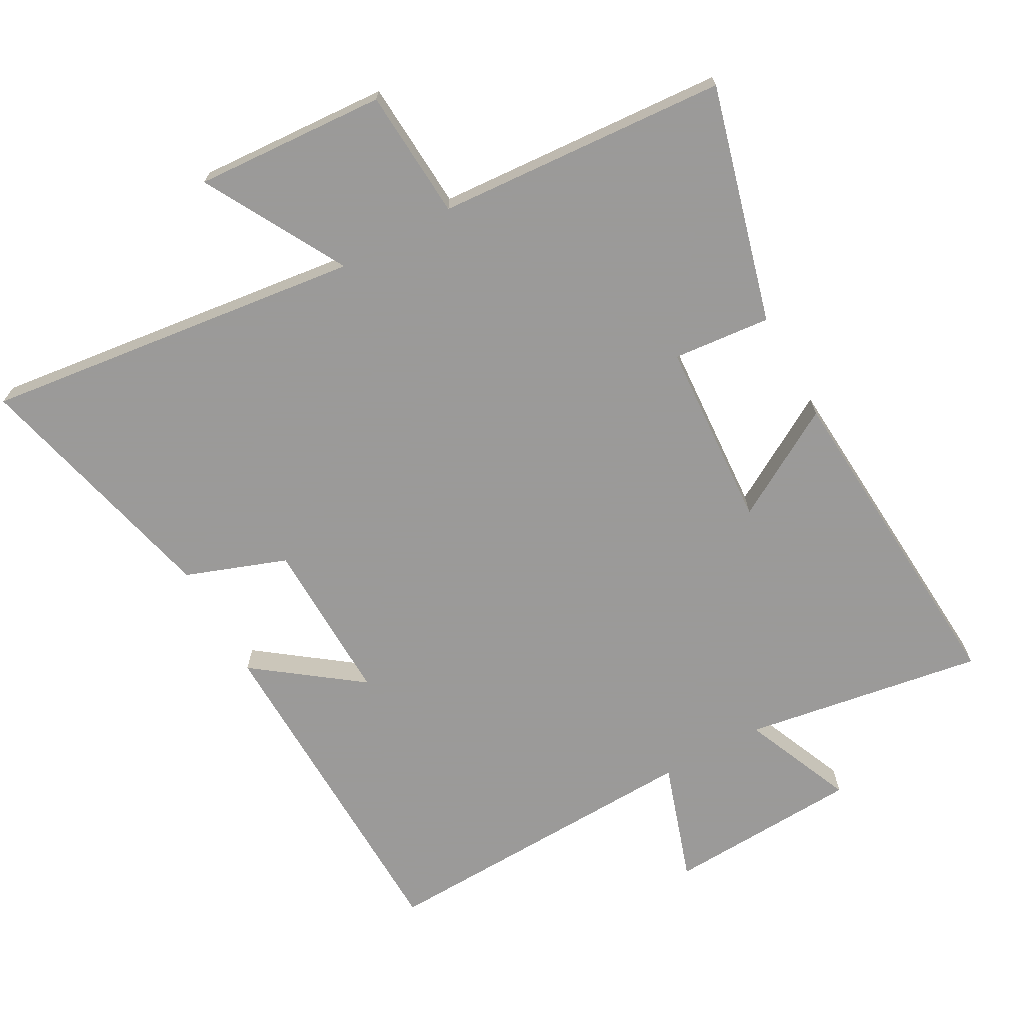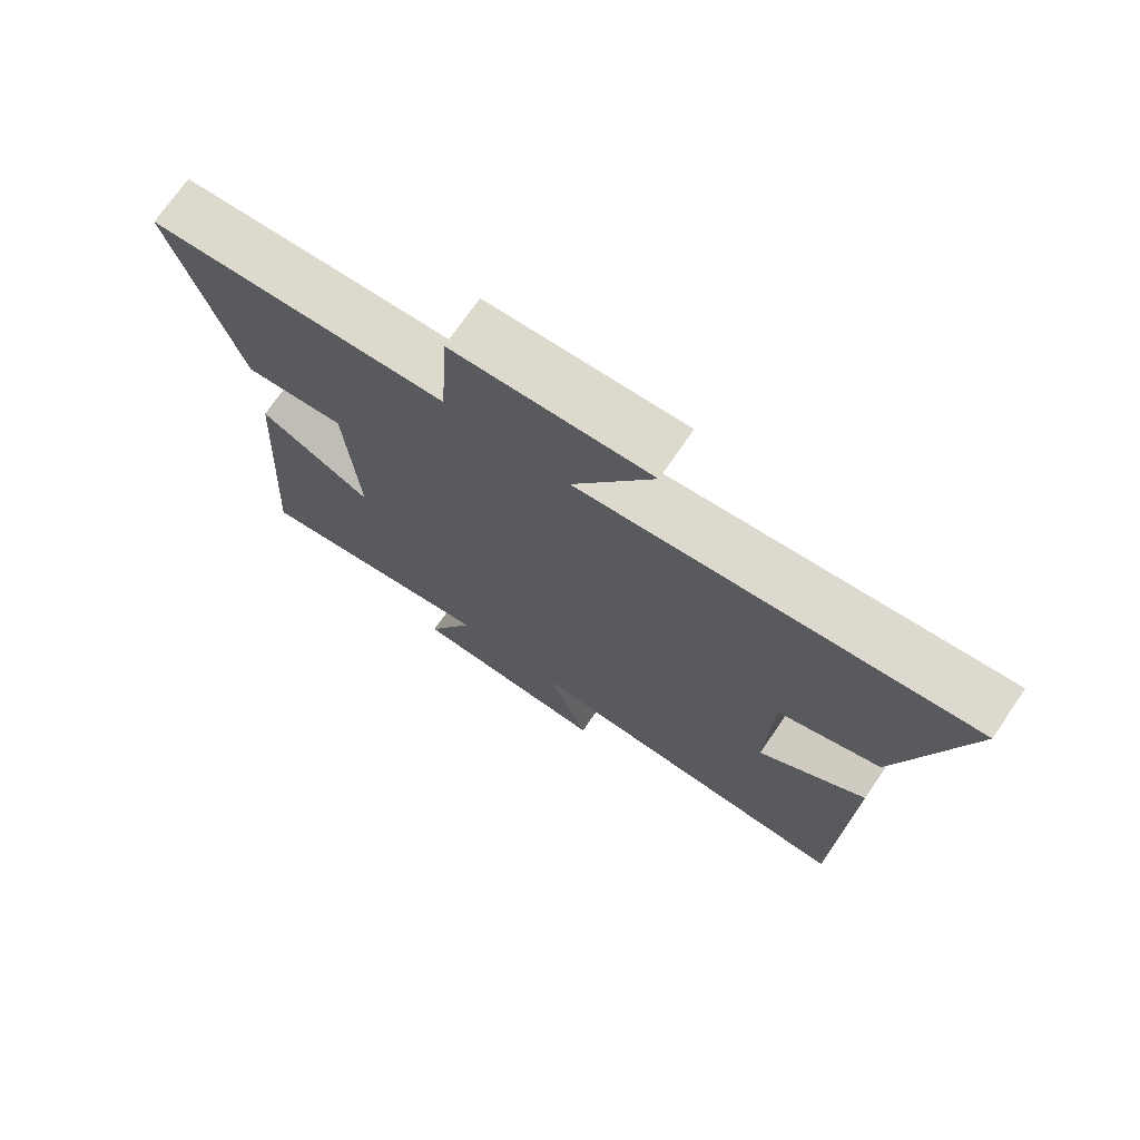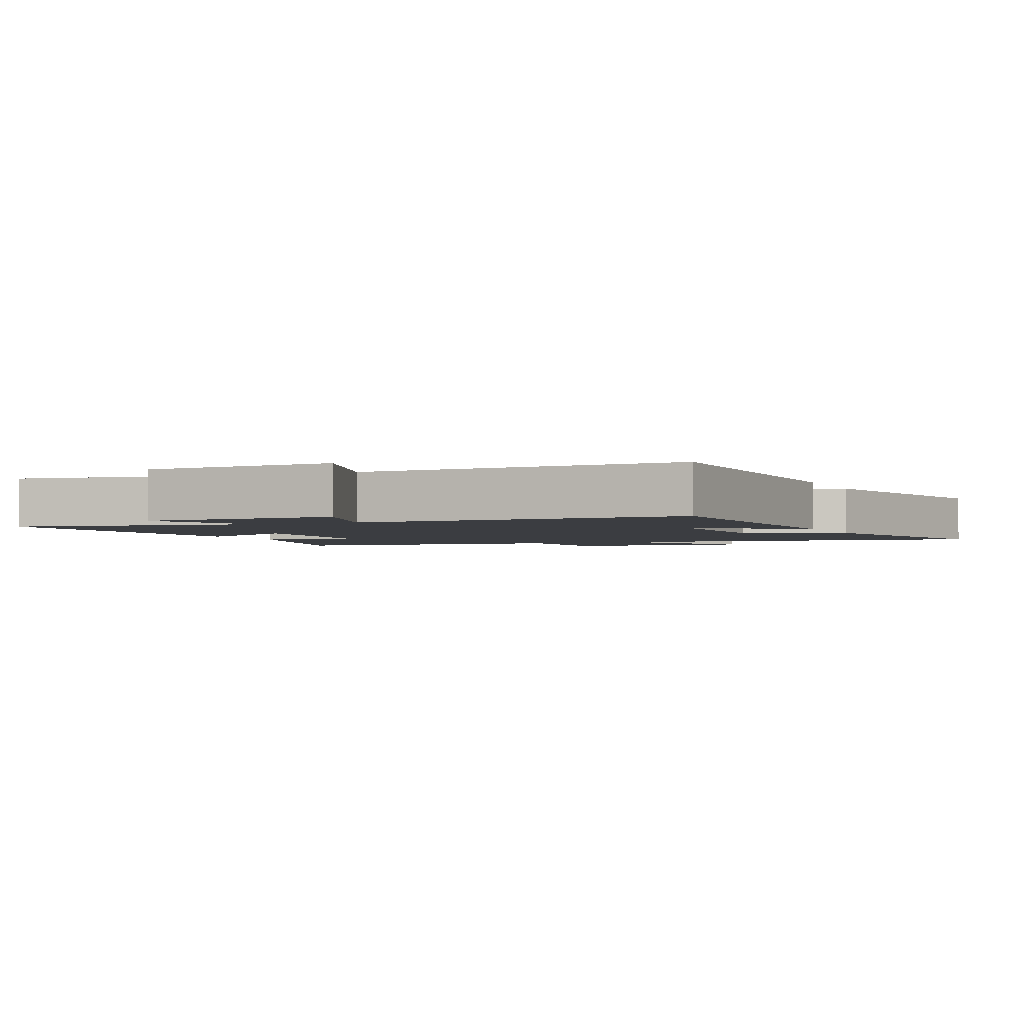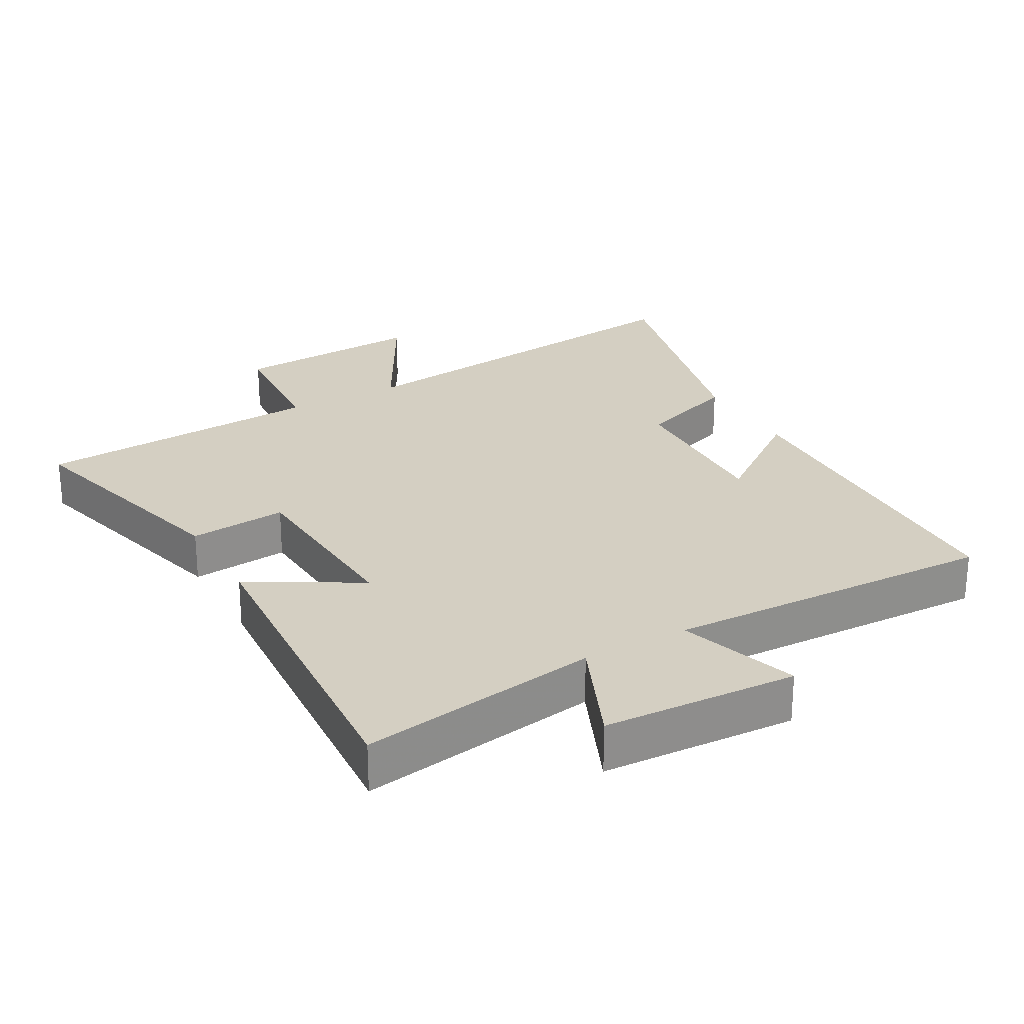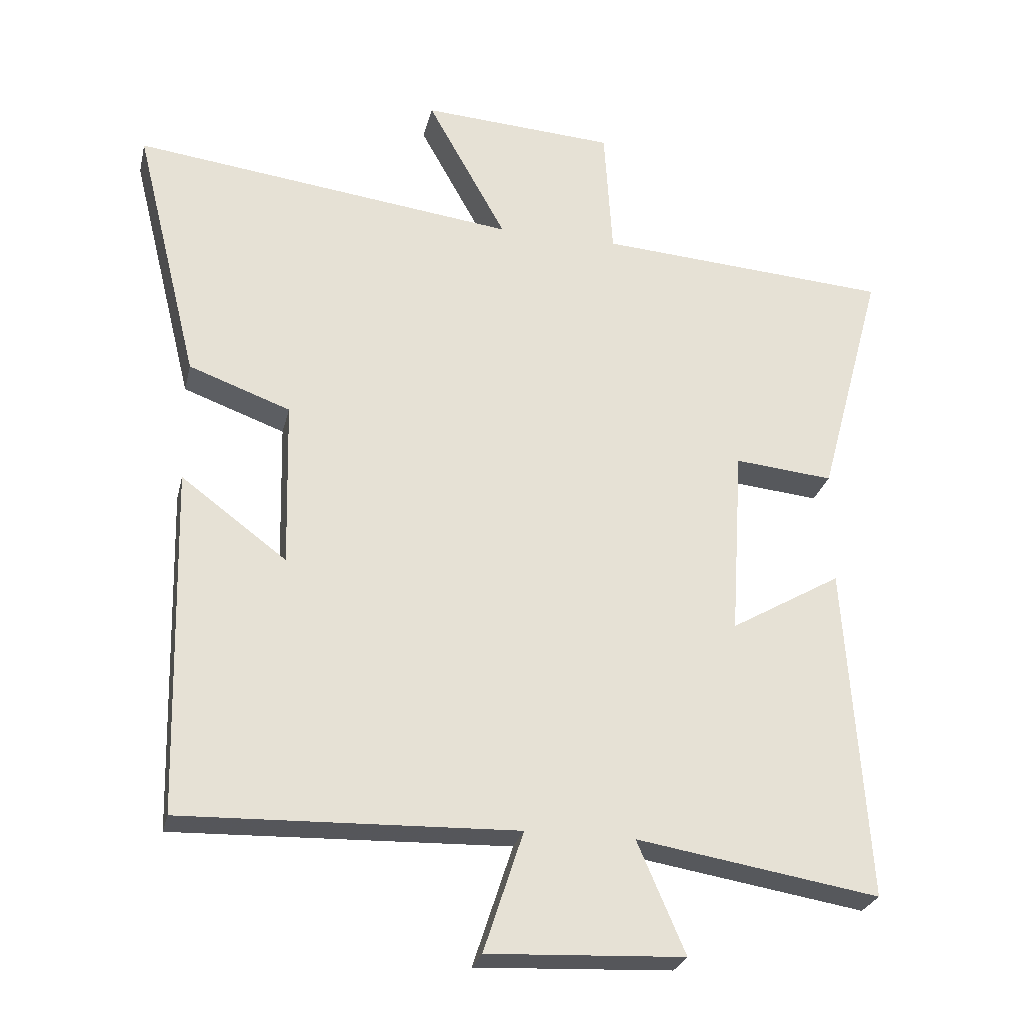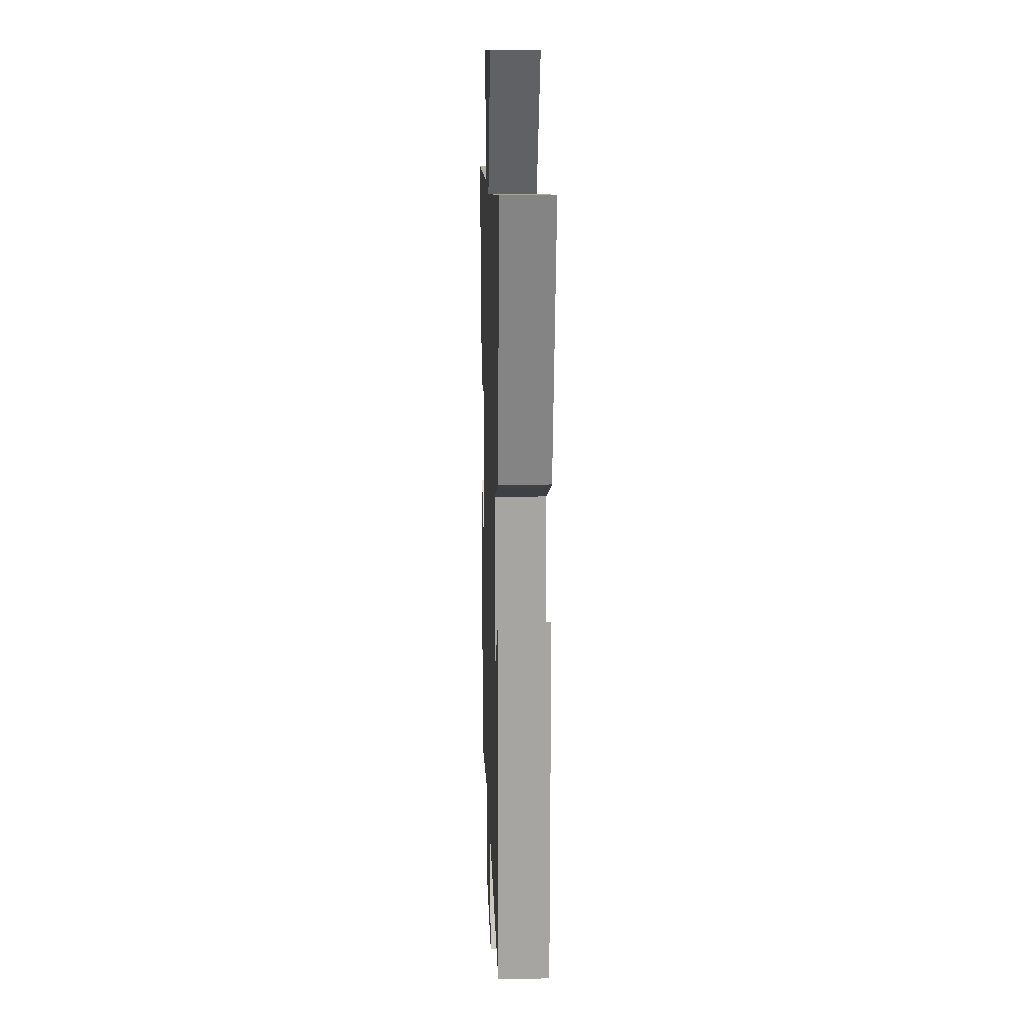
<metadata>
{"format":"obj","ext":"obj","renderer":"f3d","projection":"perspective","resolution":1024,"background":"white","views":[{"elev":-69.5,"azim":29.0,"up":"+Y"},{"elev":73.0,"azim":-145.5,"up":"+Z"},{"elev":-2.5,"azim":-156.4,"up":"+Y"},{"elev":25.7,"azim":150.9,"up":"+Y"},{"elev":-26.7,"azim":-12.9,"up":"+Z"},{"elev":14.9,"azim":-91.9,"up":"+Z"}]}
</metadata>
<code>
v -0.487 0.07 -0.516
v -0.5 0.07 0
v -0.343 0.07 -0.117
v -0.349 0.07 0.131
v -0.5 0.07 0.186
v -0.595 0.07 0.571
v -0.023 0.07 0.5
v -0.141 0.07 0.713
v 0.147 0.07 0.695
v 0.159 0.07 0.5
v 0.596 0.07 0.47
v 0.5 0.07 0.114
v 0.353 0.07 0.128
v 0.335 0.07 -0.154
v 0.5 0.07 -0.058
v 0.533 0.07 -0.559
v 0.172 0.07 -0.5
v 0.243 0.07 -0.666
v -0.049 0.07 -0.68
v 0.01 0.07 -0.5
v -0.487 0 -0.516
v -0.5 0 0
v -0.343 0 -0.117
v -0.349 0 0.131
v -0.5 0 0.186
v -0.595 0 0.571
v -0.023 0 0.5
v -0.141 0 0.713
v 0.147 0 0.695
v 0.159 0 0.5
v 0.596 0 0.47
v 0.5 0 0.114
v 0.353 0 0.128
v 0.335 0 -0.154
v 0.5 0 -0.058
v 0.533 0 -0.559
v 0.172 0 -0.5
v 0.243 0 -0.666
v -0.049 0 -0.68
v 0.01 0 -0.5
f 17 18 19 20
f 14 15 16 17
f 13 14 17 20
f 10 11 12 13
f 10 13 20 1
f 7 8 9 10
f 4 5 6 7
f 3 4 7 10
f 1 2 3
f 1 3 10
f 40 39 38 37
f 37 36 35 34
f 40 37 34 33
f 33 32 31 30
f 21 40 33 30
f 30 29 28 27
f 27 26 25 24
f 30 27 24 23
f 23 22 21
f 30 23 21
f 1 21 22 2
f 2 22 23 3
f 3 23 24 4
f 4 24 25 5
f 5 25 26 6
f 6 26 27 7
f 7 27 28 8
f 8 28 29 9
f 9 29 30 10
f 10 30 31 11
f 11 31 32 12
f 12 32 33 13
f 13 33 34 14
f 14 34 35 15
f 15 35 36 16
f 16 36 37 17
f 17 37 38 18
f 18 38 39 19
f 19 39 40 20
f 20 40 21 1

</code>
